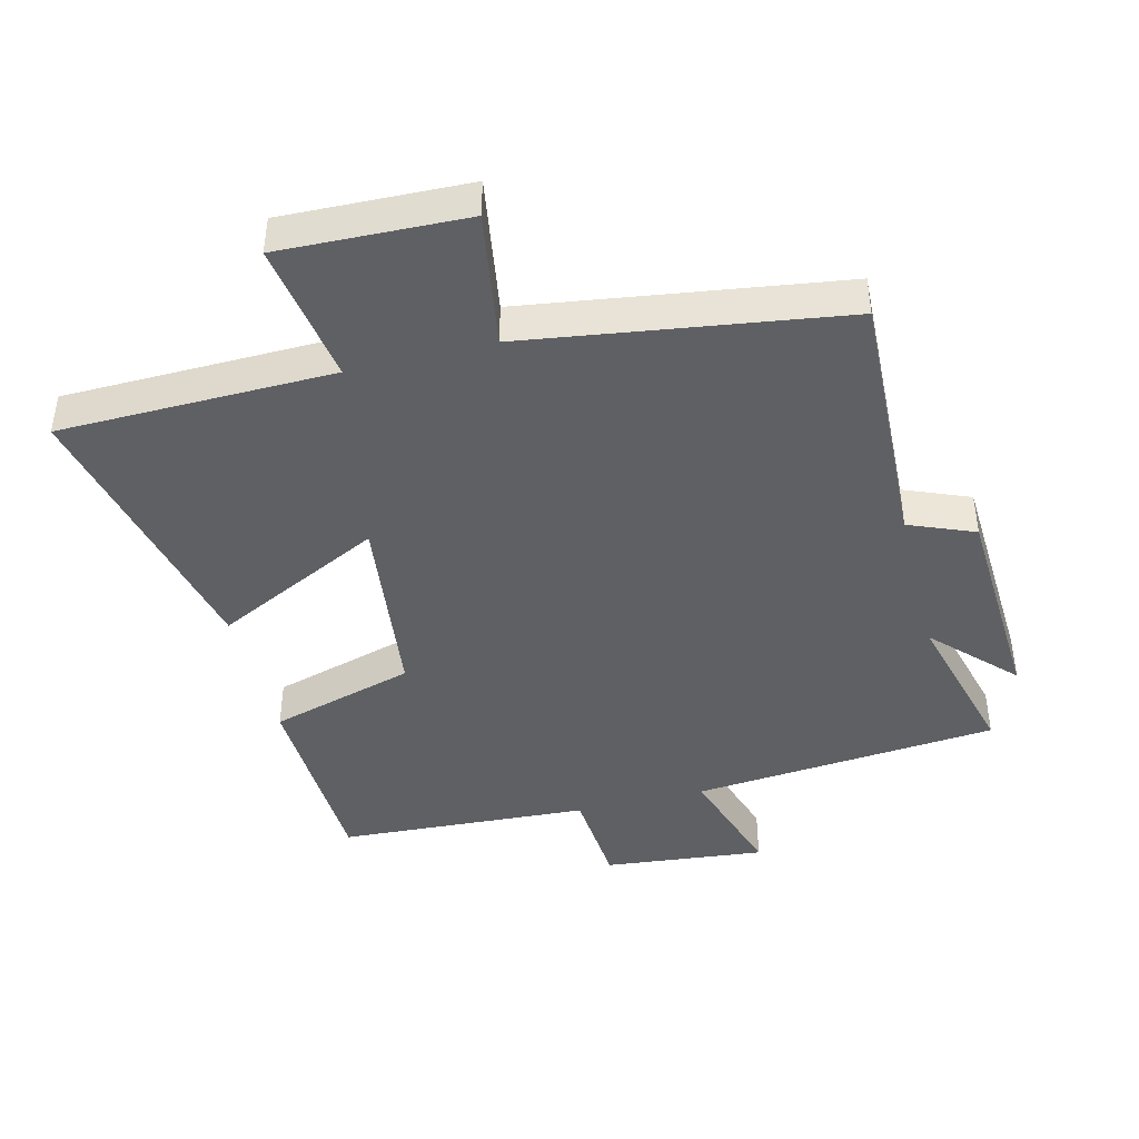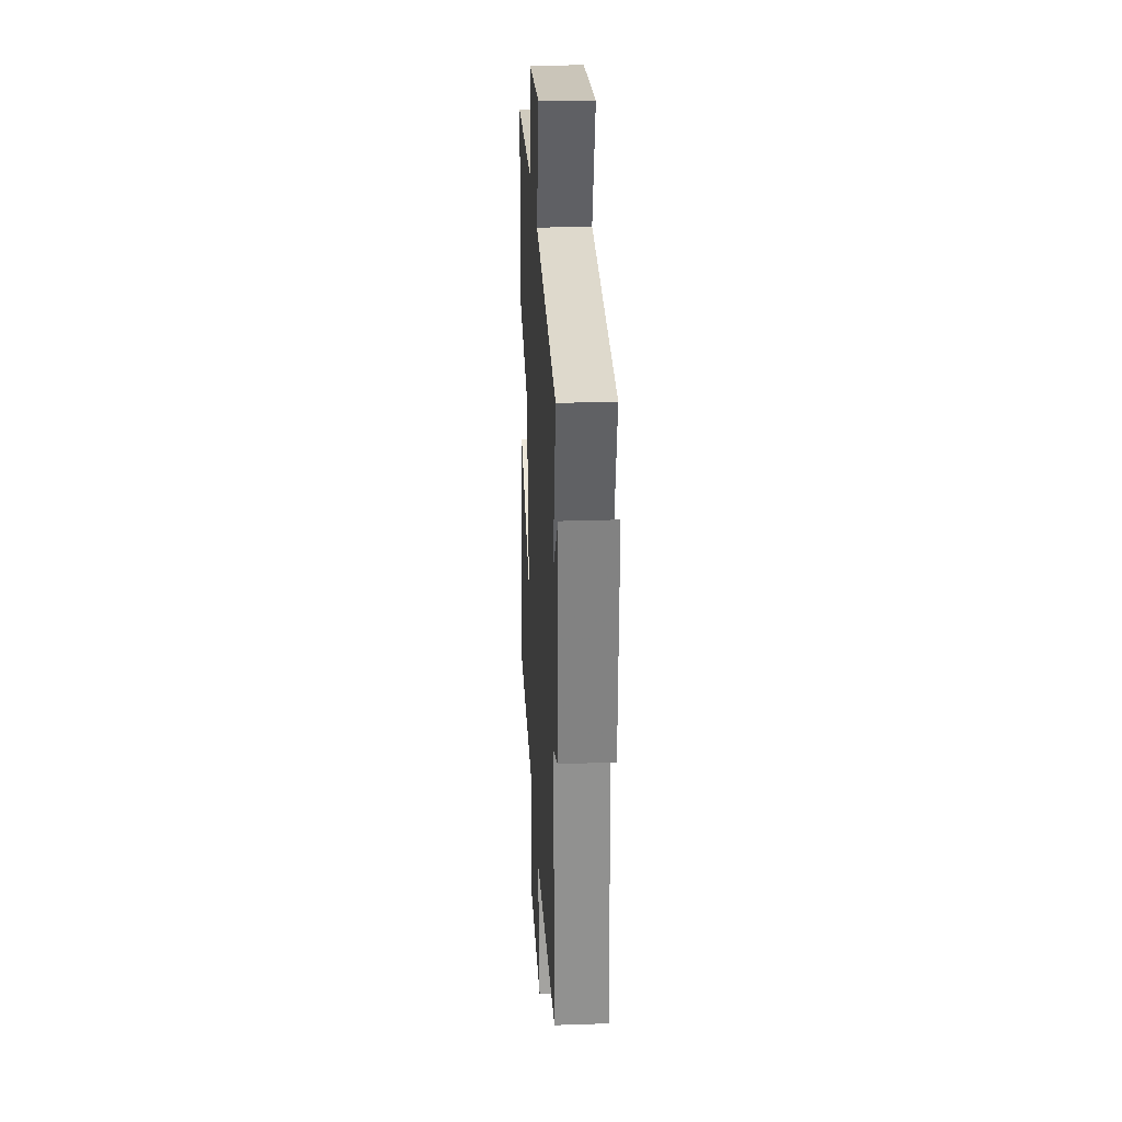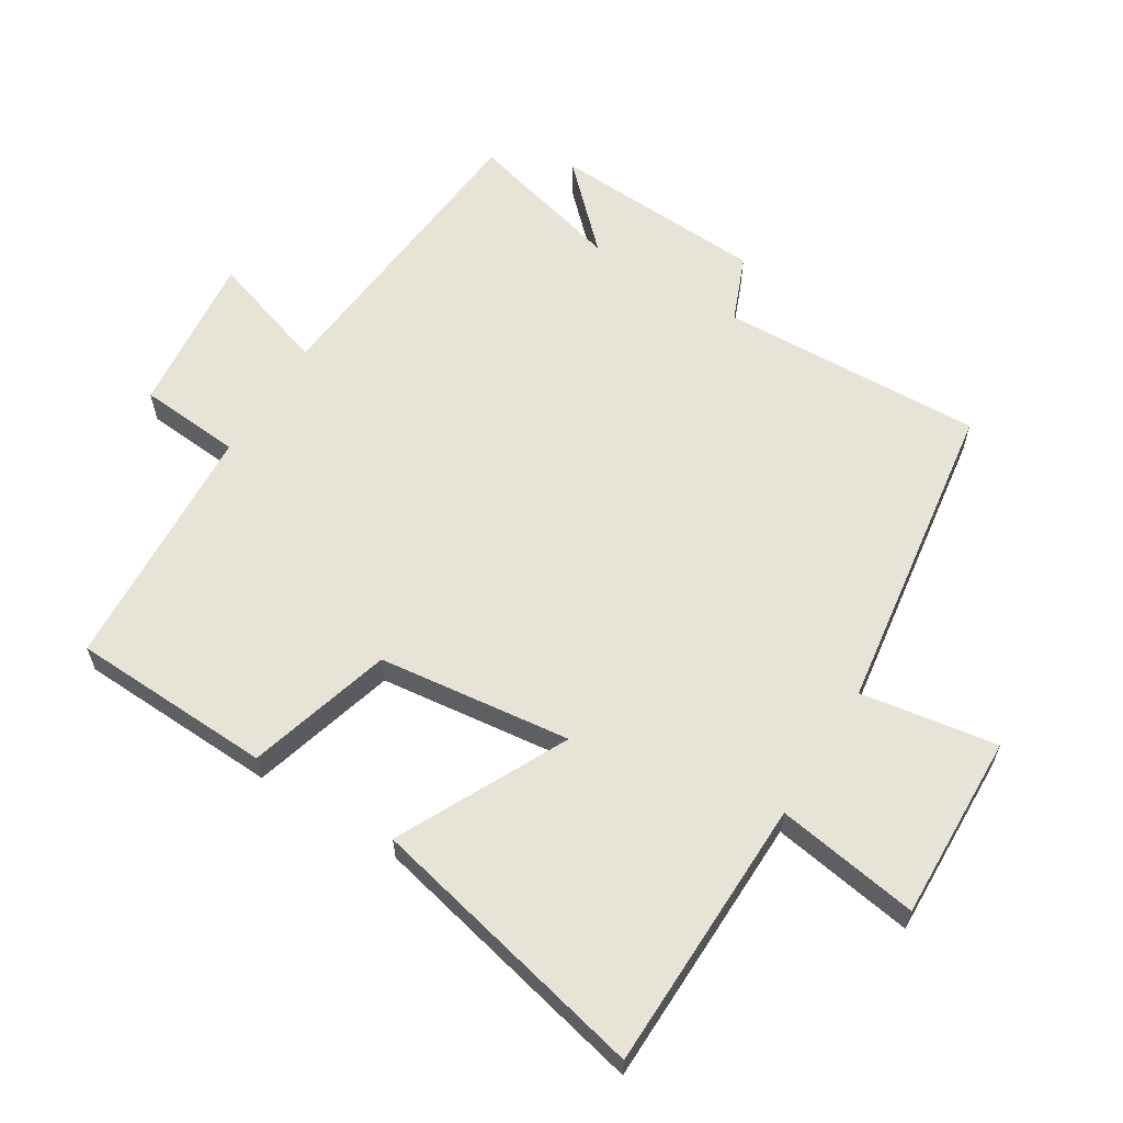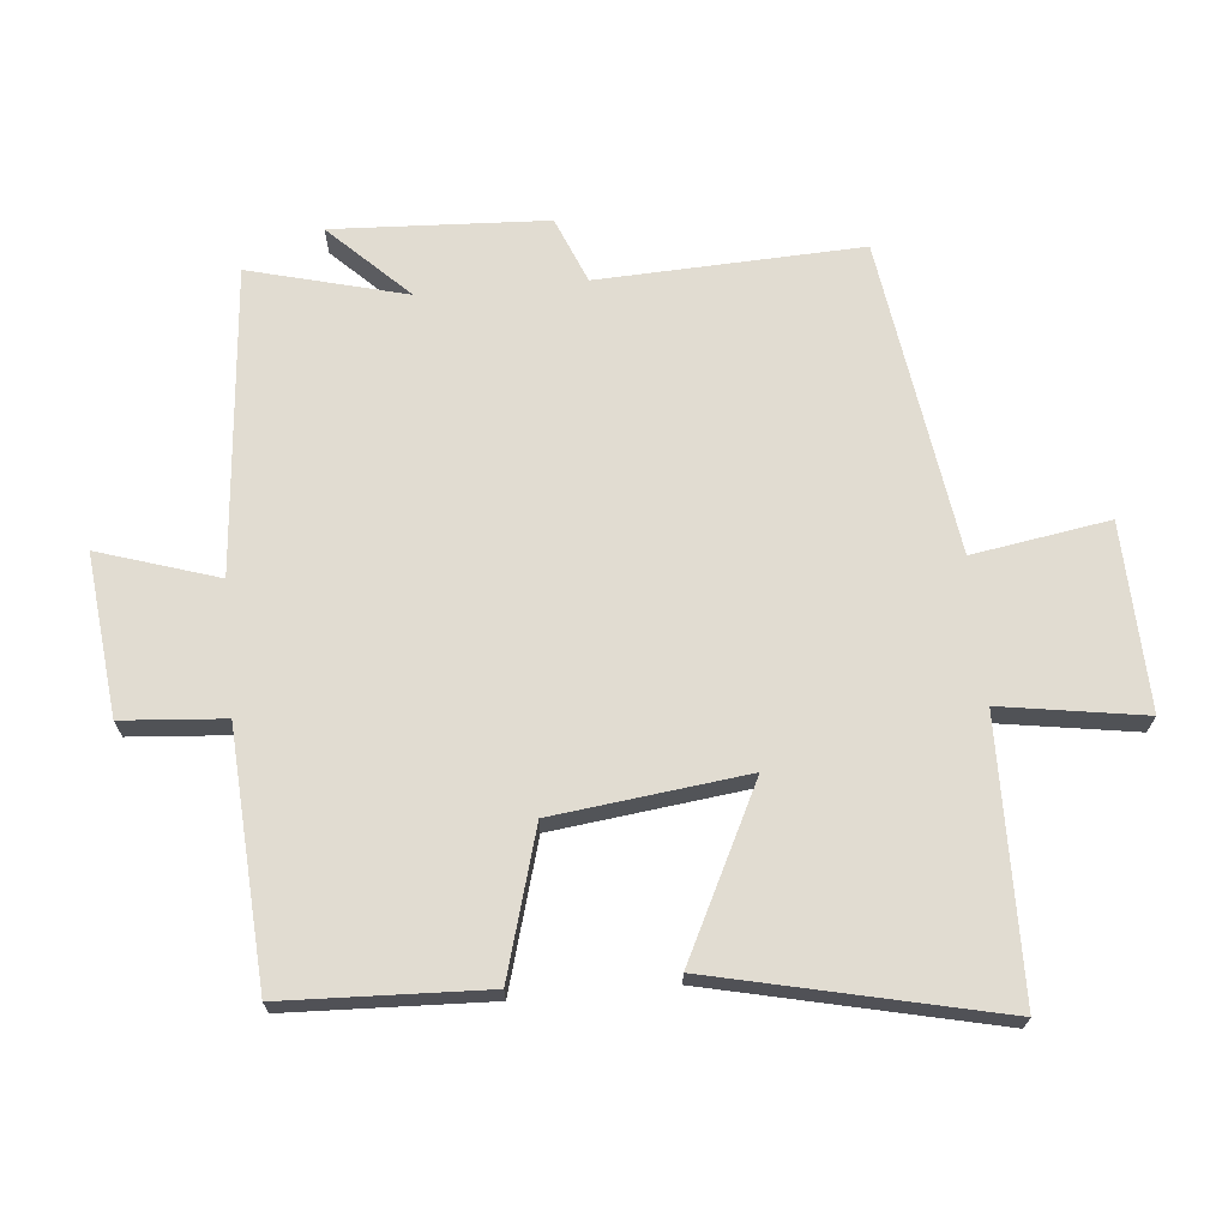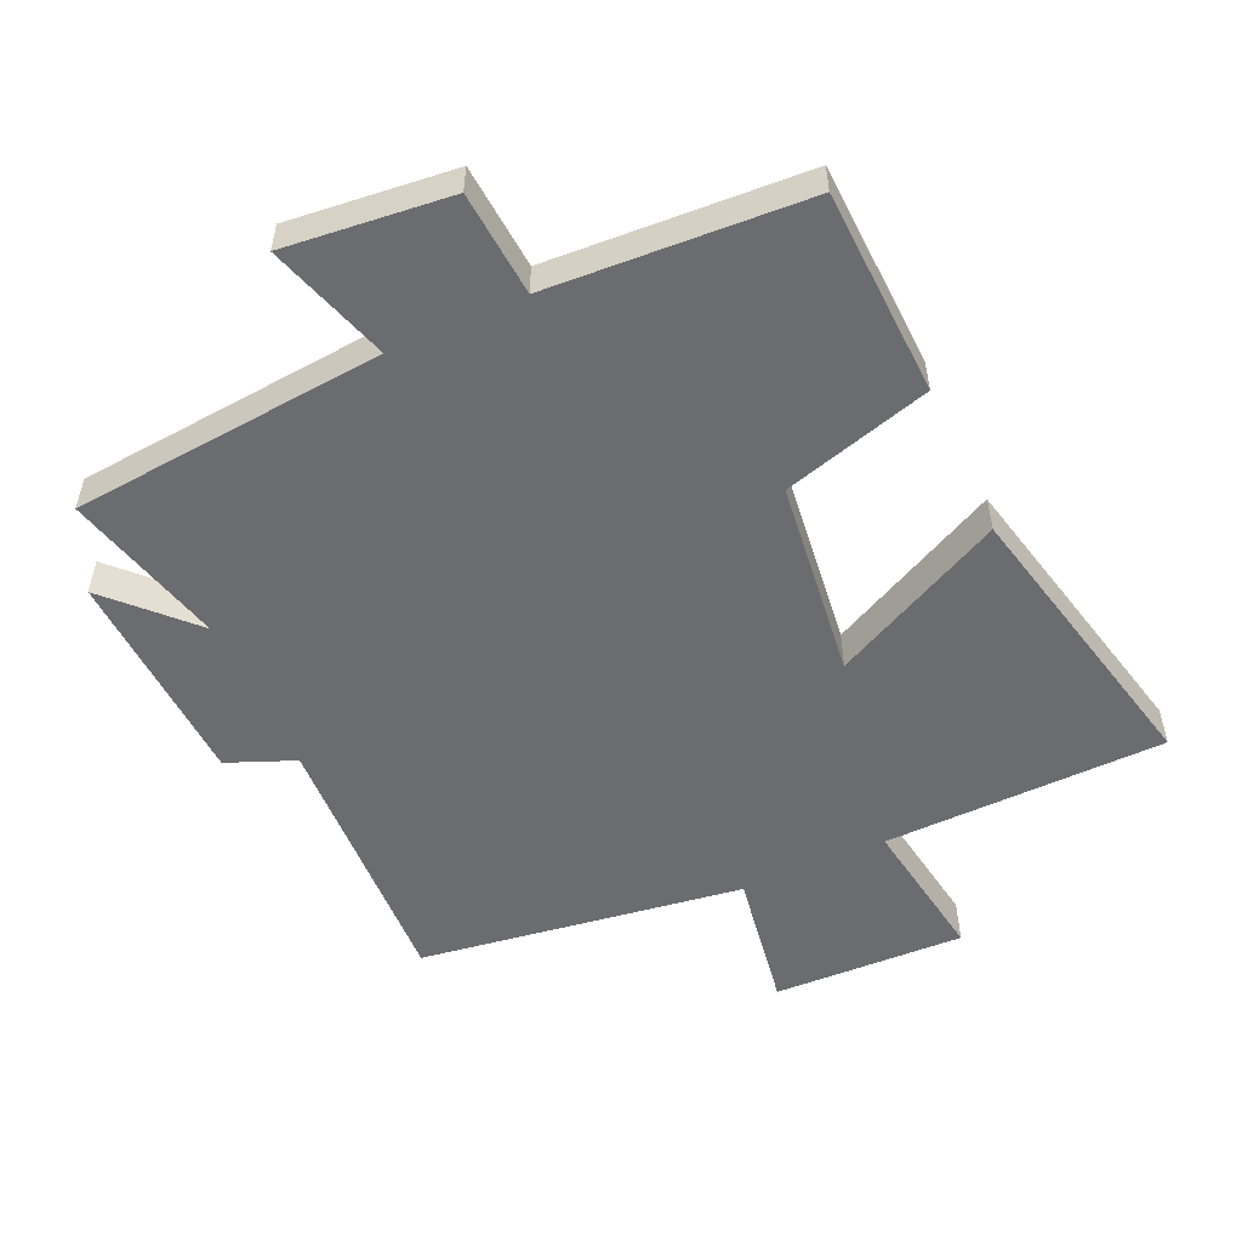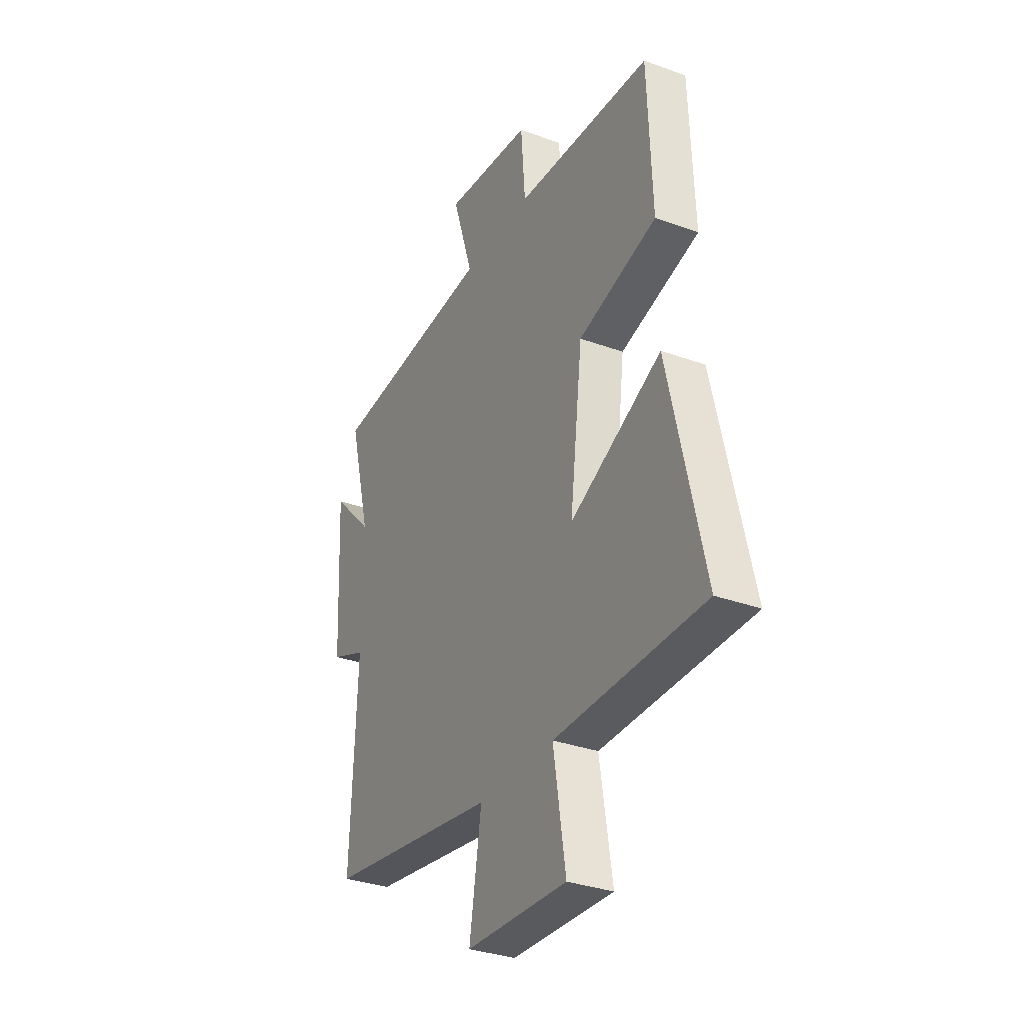
<metadata>
{"format":"obj","ext":"obj","renderer":"f3d","projection":"perspective","resolution":1024,"background":"white","views":[{"elev":-43.1,"azim":-165.8,"up":"+Y"},{"elev":26.8,"azim":-93.0,"up":"+Z"},{"elev":61.7,"azim":121.9,"up":"+Y"},{"elev":69.2,"azim":84.7,"up":"+Y"},{"elev":-53.7,"azim":24.5,"up":"+Y"},{"elev":-32.5,"azim":63.0,"up":"+Z"}]}
</metadata>
<code>
v -0.517 0.07 -0.429
v -0.5 0.07 -0.028
v -0.6 0.07 0.013
v -0.616 0.07 0.339
v -0.5 0.07 0.22
v -0.562 0.07 0.459
v -0.095 0.07 0.5
v -0.153 0.07 0.682
v 0.093 0.07 0.656
v 0.105 0.07 0.5
v 0.488 0.07 0.477
v 0.5 0.07 0.17
v 0.279 0.07 0.107
v 0.243 0.07 -0.187
v 0.5 0.07 -0.06
v 0.598 0.07 -0.493
v 0.18 0.07 -0.5
v 0.214 0.07 -0.718
v -0.07 0.07 -0.708
v -0.036 0.07 -0.5
v -0.517 0 -0.429
v -0.5 0 -0.028
v -0.6 0 0.013
v -0.616 0 0.339
v -0.5 0 0.22
v -0.562 0 0.459
v -0.095 0 0.5
v -0.153 0 0.682
v 0.093 0 0.656
v 0.105 0 0.5
v 0.488 0 0.477
v 0.5 0 0.17
v 0.279 0 0.107
v 0.243 0 -0.187
v 0.5 0 -0.06
v 0.598 0 -0.493
v 0.18 0 -0.5
v 0.214 0 -0.718
v -0.07 0 -0.708
v -0.036 0 -0.5
f 17 18 19 20
f 17 20 1 2
f 14 15 16 17
f 13 14 17 2
f 10 11 12 13
f 10 13 2 3
f 7 8 9 10
f 5 6 7 10
f 5 10 3
f 3 4 5
f 40 39 38 37
f 22 21 40 37
f 37 36 35 34
f 22 37 34 33
f 33 32 31 30
f 23 22 33 30
f 30 29 28 27
f 30 27 26 25
f 23 30 25
f 25 24 23
f 1 21 22 2
f 2 22 23 3
f 3 23 24 4
f 4 24 25 5
f 5 25 26 6
f 6 26 27 7
f 7 27 28 8
f 8 28 29 9
f 9 29 30 10
f 10 30 31 11
f 11 31 32 12
f 12 32 33 13
f 13 33 34 14
f 14 34 35 15
f 15 35 36 16
f 16 36 37 17
f 17 37 38 18
f 18 38 39 19
f 19 39 40 20
f 20 40 21 1

</code>
